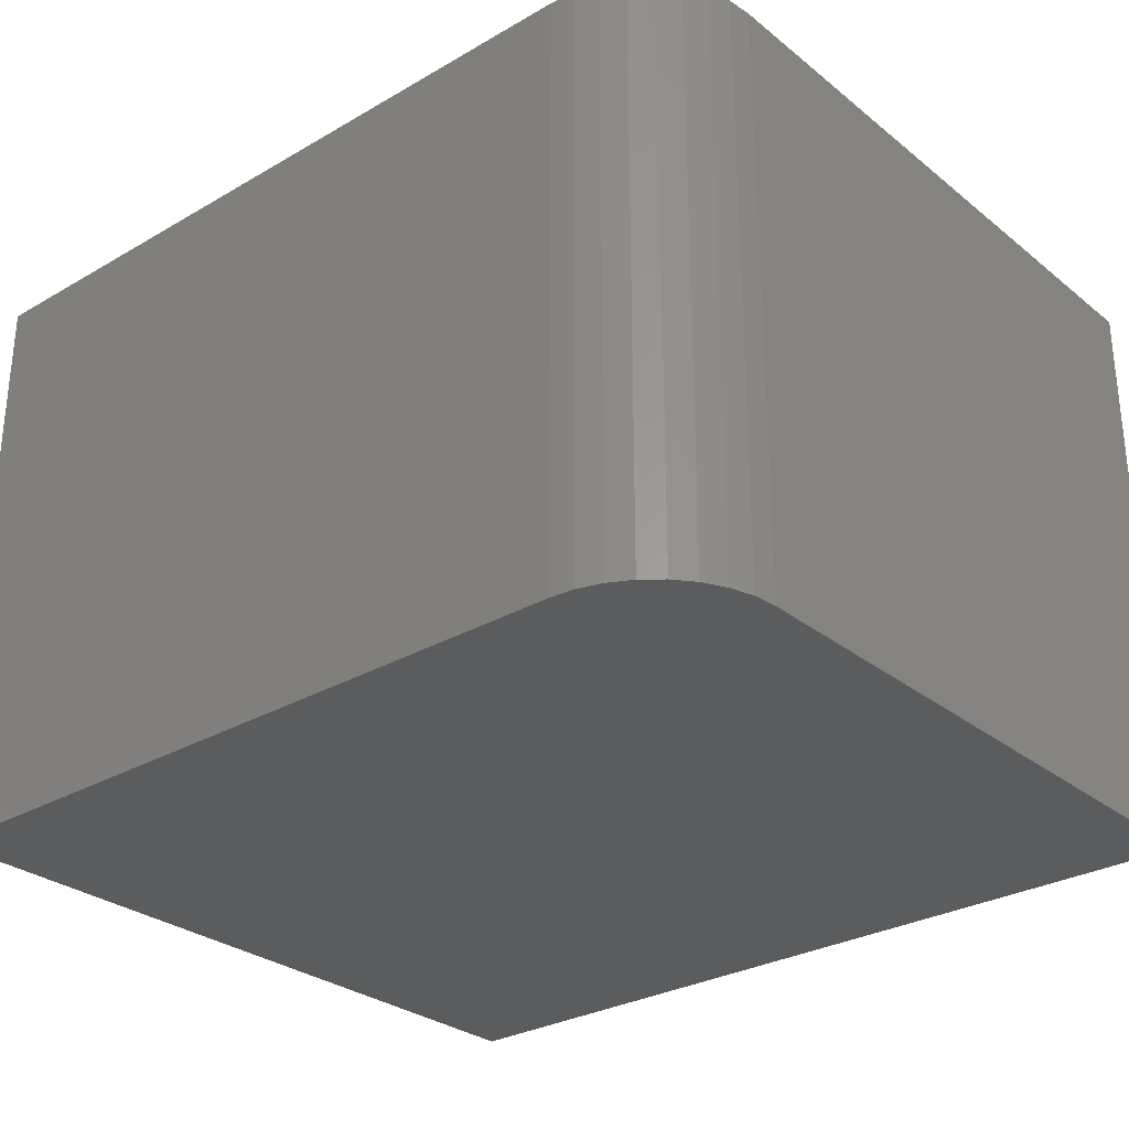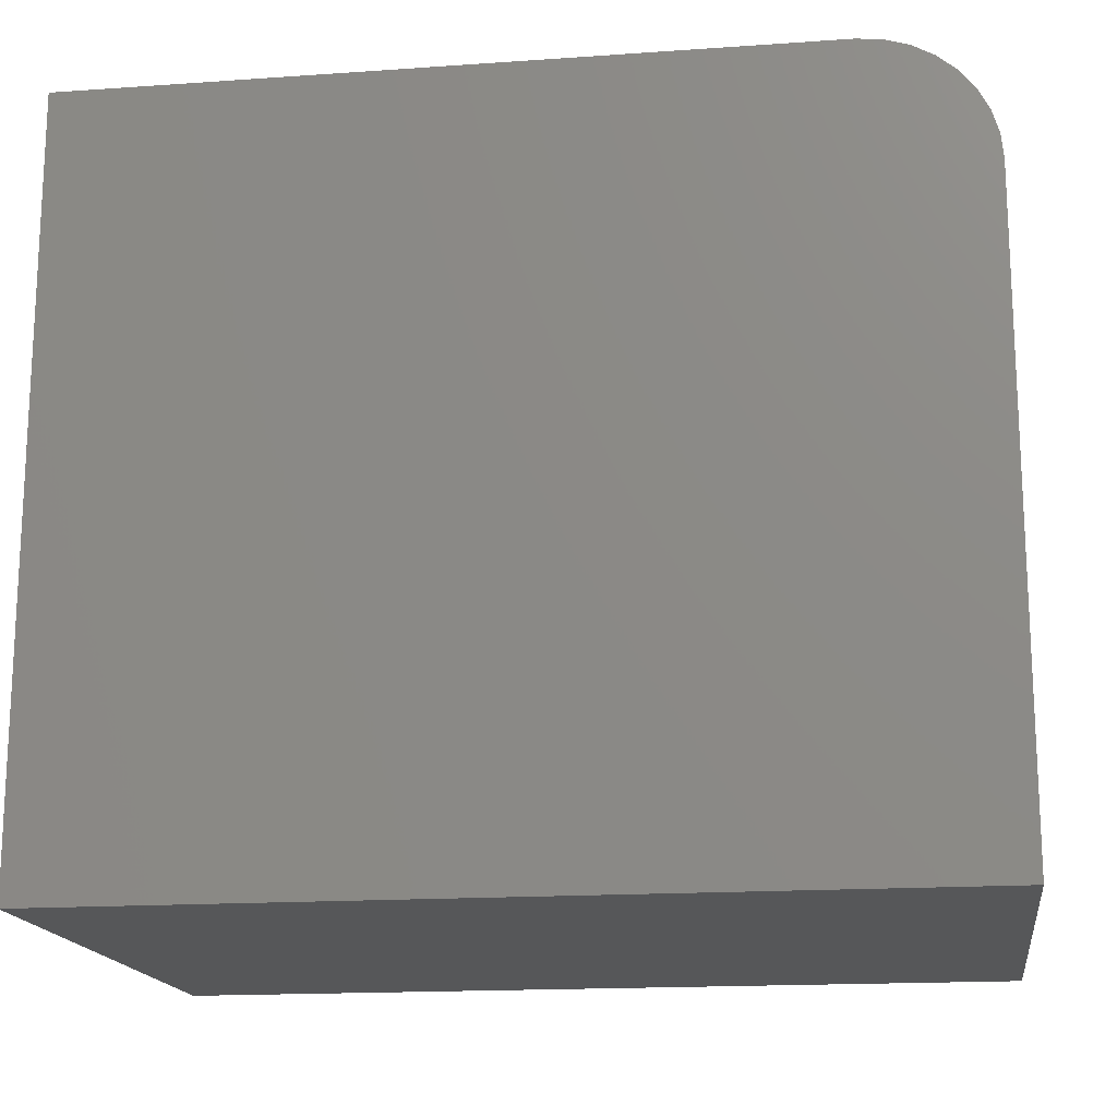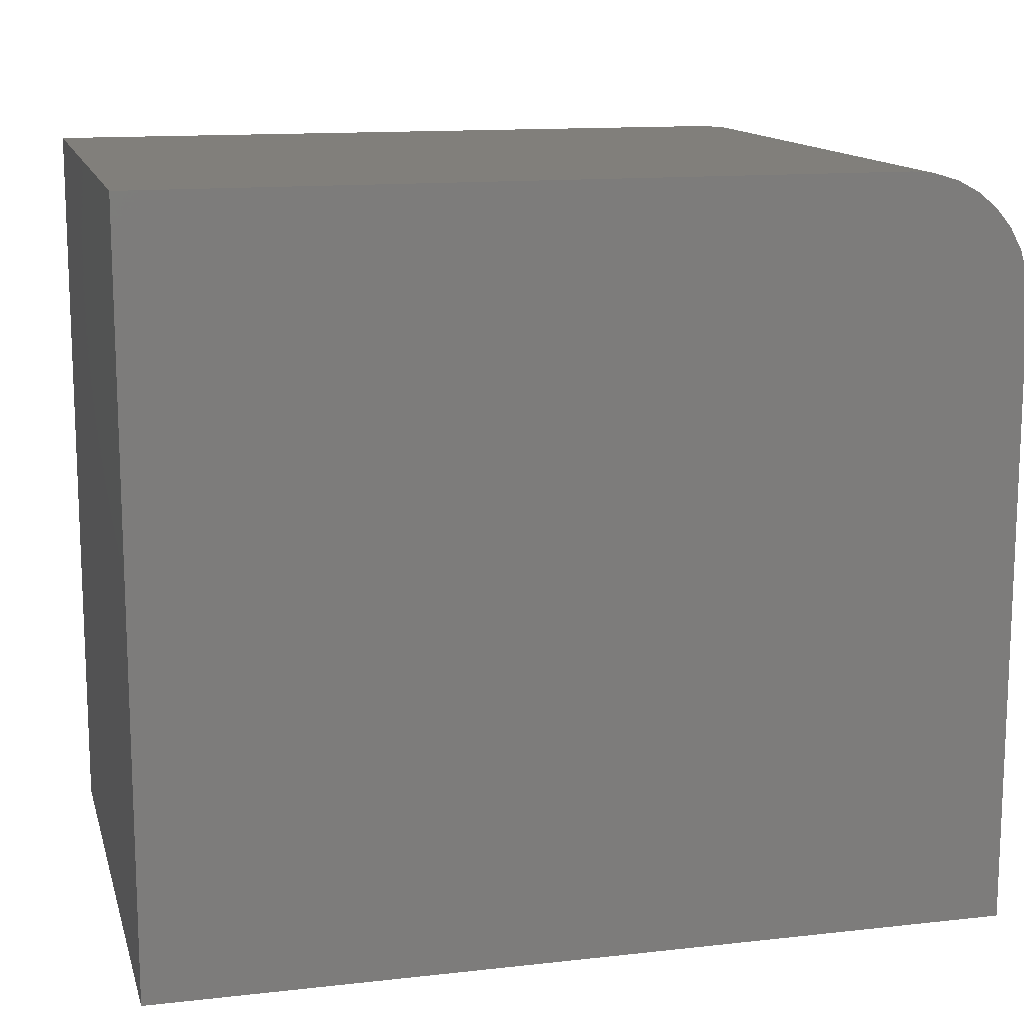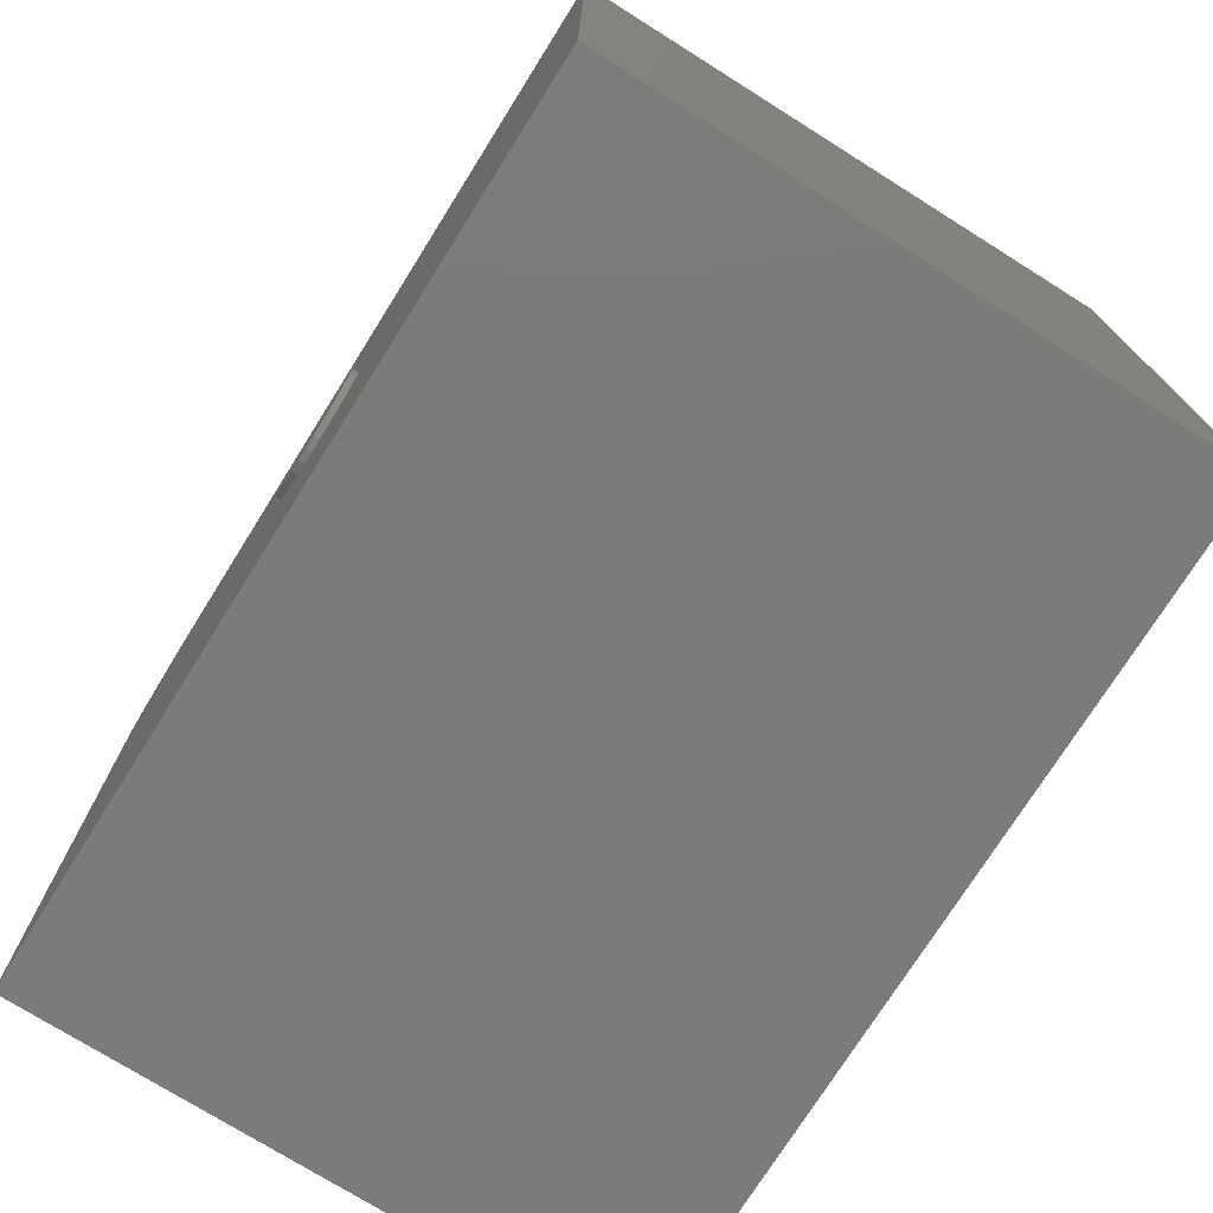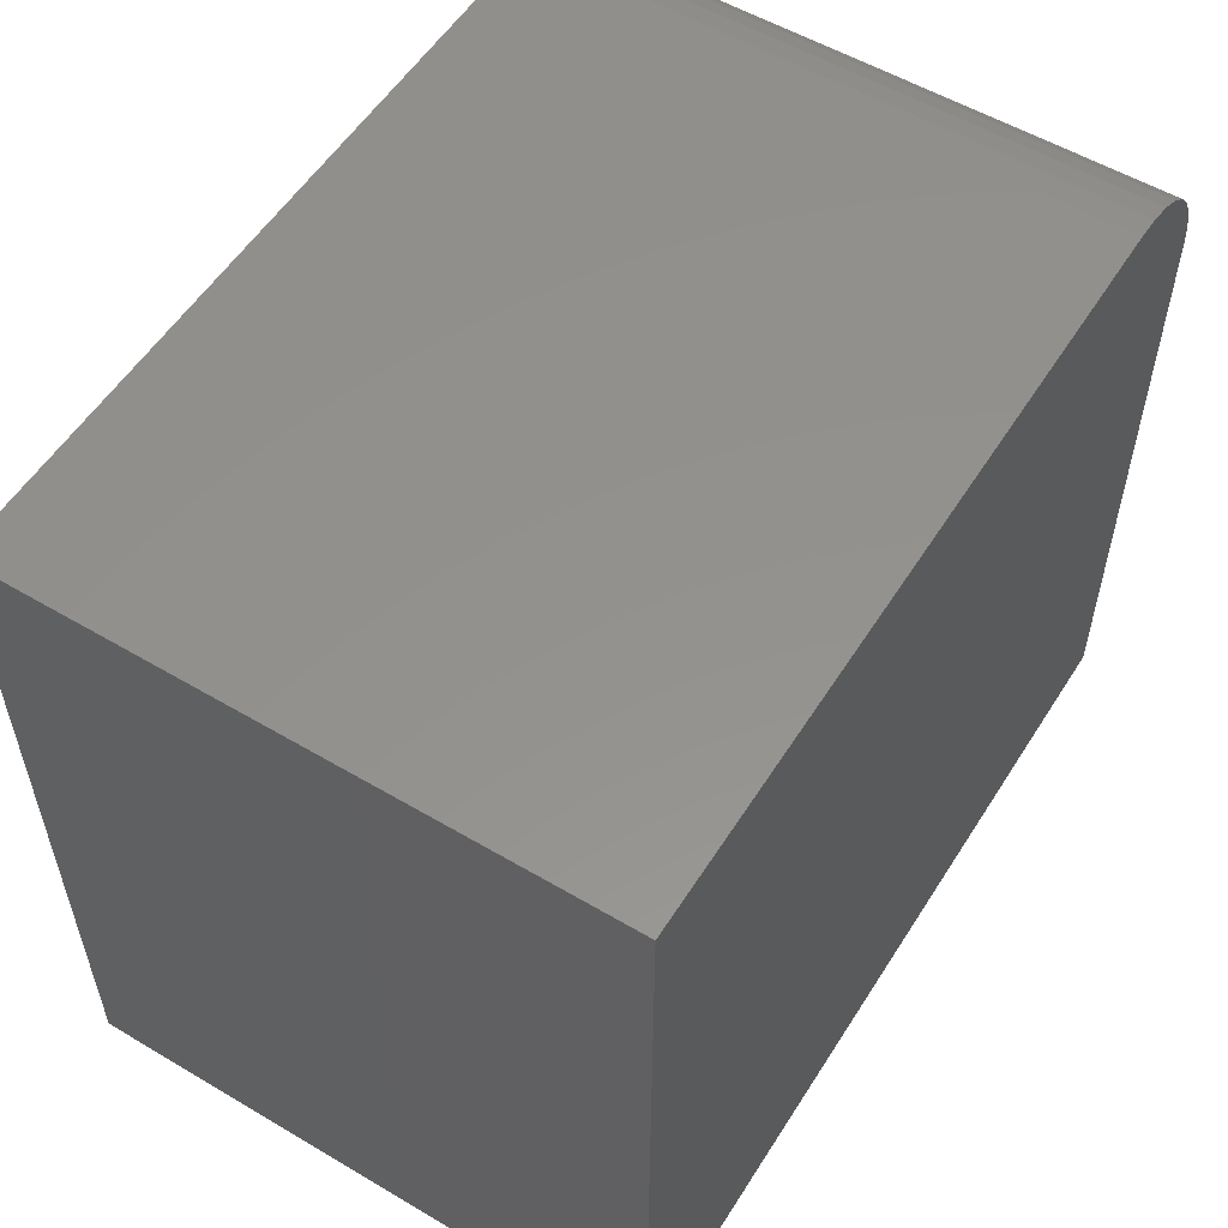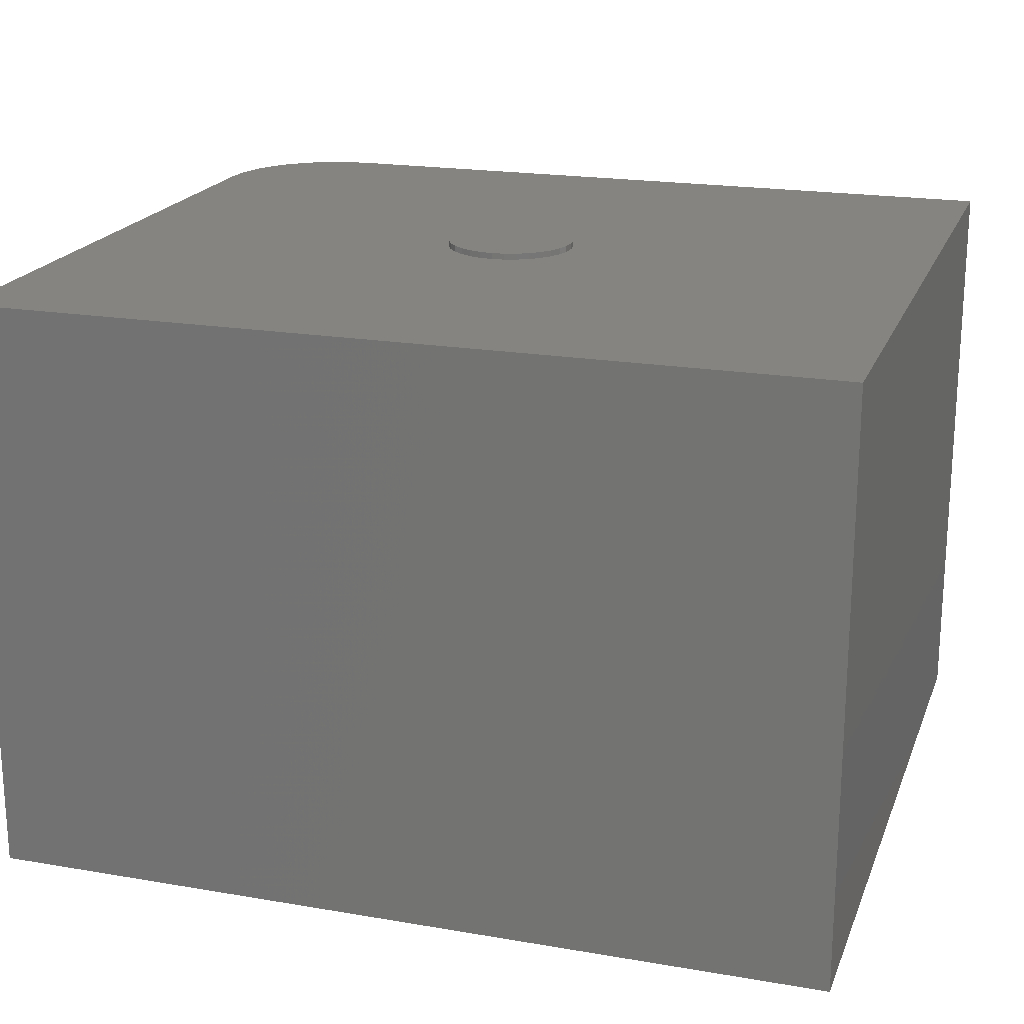
<metadata>
{"format":"stl","ext":"stl","renderer":"f3d","projection":"perspective","resolution":1024,"background":"white","views":[{"elev":-29.2,"azim":40.6,"up":"+Y"},{"elev":-16.6,"azim":8.1,"up":"+Z"},{"elev":13.4,"azim":-14.2,"up":"+Z"},{"elev":-74.6,"azim":-122.1,"up":"+Z"},{"elev":55.3,"azim":-58.1,"up":"+Z"},{"elev":20.0,"azim":-162.5,"up":"+Y"}]}
</metadata>
<code>
# stl→obj: 88 verts, 172 faces
v -0.6016 5.267e-17 0.4566
v 0.3281 1.559e-16 0.4566
v -0.05164 9.298e-17 0.08289
v -0.06782 9.109e-17 0.0813
v -0.08337 8.91e-17 0.07658
v -0.0977 8.709e-17 0.06892
v -0.1103 8.512e-17 0.05862
v -0.1206 8.328e-17 0.04605
v -0.1282 8.163e-17 0.03172
v -0.1329 8.025e-17 0.01617
v -0.1345 1.038e-17 -1.015e-17
v -0.6016 0 -0.4922
v -0.1329 7.845e-17 -0.01617
v -0.1282 7.811e-17 -0.03172
v -0.1206 7.817e-17 -0.04605
v -0.1103 7.861e-17 -0.05862
v -0.0977 7.944e-17 -0.06892
v -0.08337 8.06e-17 -0.07658
v -0.06782 8.207e-17 -0.0813
v -0.05164 8.377e-17 -0.08289
v 0.4844 1.206e-16 -0.4922
v -0.03547 8.566e-17 -0.0813
v -0.01992 8.765e-17 -0.07658
v -0.005591 8.966e-17 -0.06892
v 0.006971 9.163e-17 -0.05862
v 0.01728 9.347e-17 -0.04605
v 0.02494 9.512e-17 -0.03172
v 0.02966 9.65e-17 -0.01617
v 0.03125 2.739e-20 4.696e-17
v 0.4844 1.646e-16 0.3003
v 0.02966 9.83e-17 0.01617
v 0.02494 9.864e-17 0.03172
v 0.01728 9.858e-17 0.04605
v 0.006971 9.814e-17 0.05862
v -0.005591 9.731e-17 0.06892
v -0.01992 9.615e-17 0.07658
v -0.03547 9.468e-17 0.0813
v 0.3586 1.591e-16 0.4536
v 0.3879 1.619e-16 0.4447
v 0.4149 1.641e-16 0.4302
v 0.4386 1.656e-16 0.4108
v 0.458 1.665e-16 0.3871
v 0.4725 1.666e-16 0.3601
v 0.4814 1.659e-16 0.3308
v -0.1345 0.007812 -1.015e-17
v -0.1329 0.007812 -0.01617
v -0.1282 0.007812 -0.03172
v -0.1206 0.007812 -0.04605
v -0.1103 0.007812 -0.05862
v -0.0977 0.007812 -0.06892
v -0.08337 0.007812 -0.07658
v -0.06782 0.007812 -0.0813
v -0.05164 0.007812 -0.08289
v -0.03547 0.007812 -0.0813
v -0.01992 0.007812 -0.07658
v -0.005591 0.007812 -0.06892
v 0.006971 0.007812 -0.05862
v 0.01728 0.007812 -0.04605
v 0.02494 0.007812 -0.03172
v 0.02966 0.007812 -0.01617
v 0.03125 0.007812 4.696e-17
v 0.02966 0.007812 0.01617
v 0.02494 0.007812 0.03172
v 0.01728 0.007812 0.04605
v 0.006971 0.007812 0.05862
v -0.005591 0.007812 0.06892
v -0.01992 0.007812 0.07658
v -0.03547 0.007812 0.0813
v -0.05164 0.007812 0.08289
v -0.06782 0.007812 0.0813
v -0.08337 0.007812 0.07658
v -0.0977 0.007812 0.06892
v -0.1103 0.007812 0.05862
v -0.1206 0.007812 0.04605
v -0.1282 0.007812 0.03172
v -0.1329 0.007812 0.01617
v -0.6016 -0.75 0.4566
v -0.6016 -0.75 -0.4922
v 0.4844 -0.75 -0.4922
v 0.4844 -0.75 0.3003
v 0.4814 -0.75 0.3308
v 0.4725 -0.75 0.3601
v 0.458 -0.75 0.3871
v 0.4386 -0.75 0.4108
v 0.4149 -0.75 0.4302
v 0.3879 -0.75 0.4447
v 0.3586 -0.75 0.4536
v 0.3281 -0.75 0.4566
f 1 2 3
f 1 3 4
f 1 4 5
f 1 5 6
f 1 6 7
f 1 7 8
f 1 8 9
f 1 9 10
f 1 10 11
f 1 11 12
f 12 11 13
f 12 13 14
f 12 14 15
f 12 15 16
f 12 16 17
f 12 17 18
f 12 18 19
f 12 19 20
f 12 20 21
f 21 20 22
f 21 22 23
f 21 23 24
f 21 24 25
f 21 25 26
f 21 26 27
f 21 27 28
f 21 28 29
f 30 21 29
f 30 29 31
f 30 31 32
f 30 32 33
f 30 33 34
f 30 34 35
f 30 35 36
f 30 36 37
f 30 37 3
f 3 2 38
f 3 38 39
f 3 39 40
f 3 40 41
f 3 41 42
f 3 42 43
f 3 43 44
f 3 44 30
f 11 45 13
f 13 45 46
f 13 46 14
f 14 46 47
f 14 47 15
f 15 47 48
f 15 48 16
f 16 48 49
f 16 49 17
f 17 49 50
f 17 50 18
f 18 50 51
f 18 51 19
f 19 51 52
f 19 52 20
f 20 52 53
f 20 53 22
f 22 53 54
f 22 54 23
f 23 54 55
f 23 55 24
f 24 55 56
f 24 56 25
f 25 56 57
f 25 57 26
f 26 57 58
f 26 58 27
f 27 58 59
f 27 59 28
f 28 59 60
f 28 60 29
f 29 60 61
f 29 61 31
f 31 61 62
f 31 62 32
f 32 62 63
f 32 63 33
f 33 63 64
f 33 64 34
f 34 64 65
f 34 65 35
f 35 65 66
f 35 66 36
f 36 66 67
f 36 67 37
f 37 67 68
f 37 68 3
f 3 68 69
f 3 69 4
f 4 69 70
f 4 70 5
f 5 70 71
f 5 71 6
f 6 71 72
f 6 72 7
f 7 72 73
f 7 73 8
f 8 73 74
f 8 74 9
f 9 74 75
f 9 75 10
f 10 75 76
f 10 76 11
f 11 76 45
f 68 70 69
f 70 68 67
f 70 67 71
f 71 67 66
f 71 66 72
f 72 66 65
f 72 65 73
f 49 56 50
f 50 56 55
f 50 55 51
f 51 55 54
f 51 54 52
f 52 54 53
f 73 65 74
f 74 65 64
f 74 64 75
f 75 64 63
f 75 63 76
f 76 63 62
f 76 62 45
f 45 62 61
f 45 61 46
f 46 61 60
f 46 60 47
f 47 60 59
f 47 59 48
f 48 59 58
f 48 58 49
f 49 58 57
f 49 57 56
f 77 78 79
f 77 79 80
f 77 80 81
f 77 81 82
f 77 82 83
f 77 83 84
f 77 84 85
f 77 85 86
f 77 86 87
f 77 87 88
f 88 2 77
f 77 2 1
f 79 21 80
f 80 21 30
f 2 88 38
f 38 88 87
f 38 87 39
f 39 87 86
f 39 86 40
f 40 86 85
f 40 85 41
f 41 85 84
f 41 84 42
f 42 84 83
f 42 83 43
f 43 83 82
f 43 82 44
f 44 82 81
f 44 81 30
f 30 81 80
f 77 1 78
f 78 1 12
f 78 12 79
f 79 12 21

</code>
